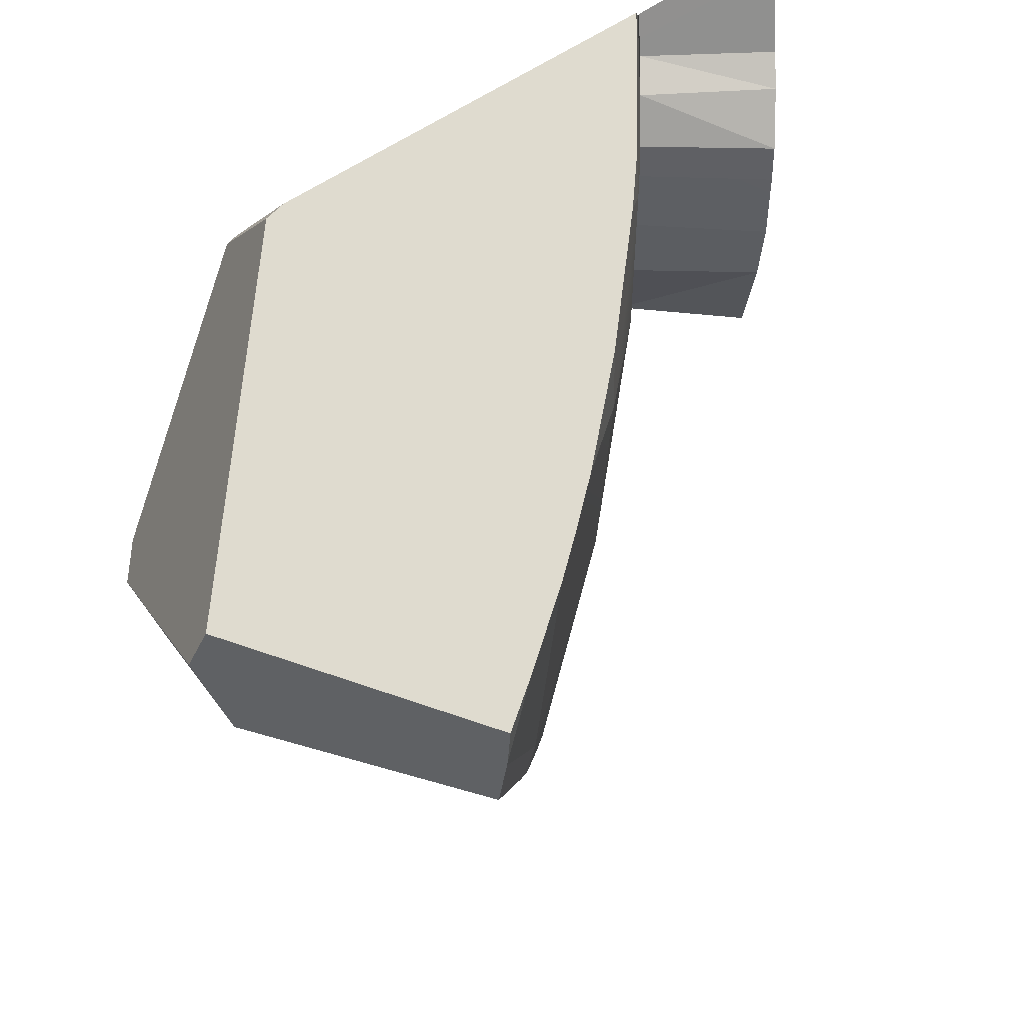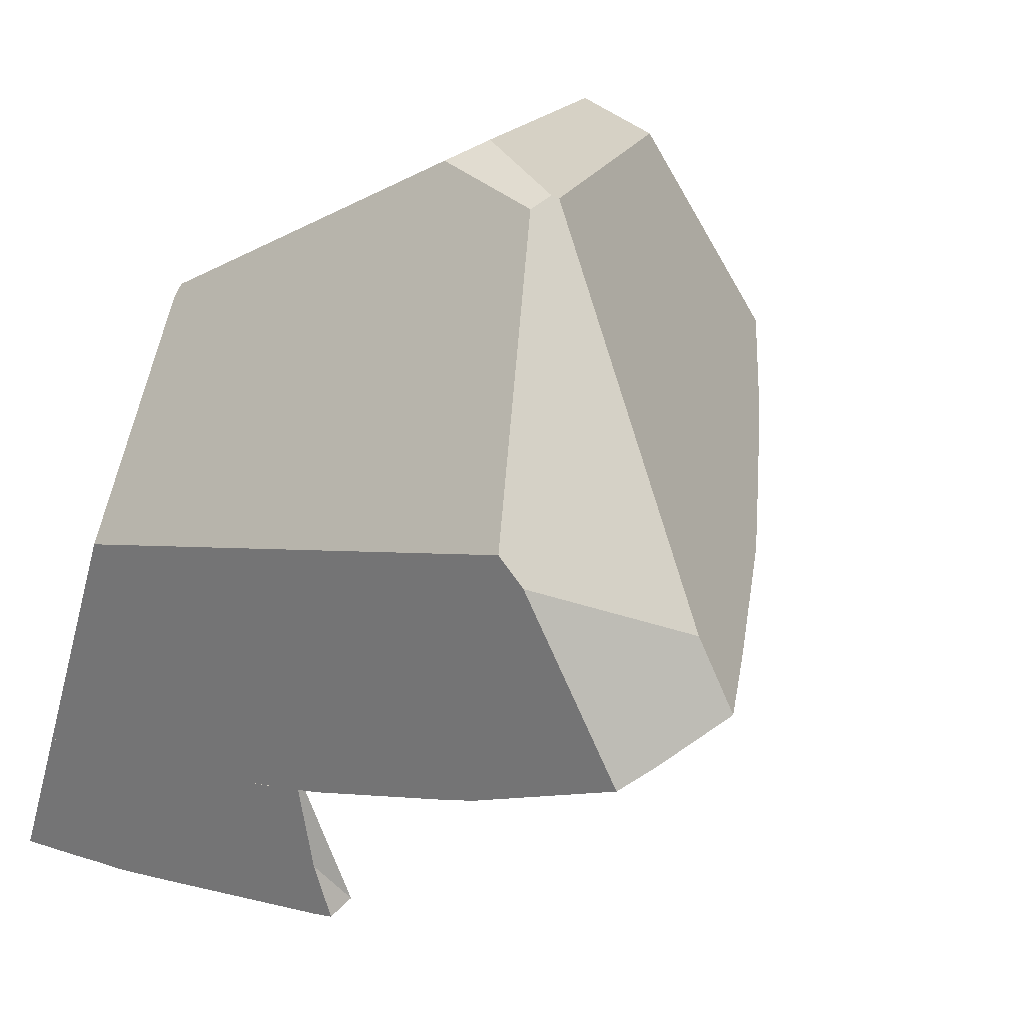
<metadata>
{"format":"obj","ext":"obj","renderer":"f3d","projection":"perspective","resolution":1024,"background":"white","views":[{"elev":46.3,"azim":-107.7,"up":"+Z"},{"elev":20.4,"azim":139.2,"up":"+Y"}]}
</metadata>
<code>
g  Instance
v -5.143 -57.63 -0.6419
v -5.275 -57.52 -0.6725
v -5.147 -57.59 -0.8036
v -4.454 -57.89 -1.465
v -3.666 -58.35 -1.279
v -4.519 -57.87 -1.406
v -4.519 -57.87 -1.406
v -3.666 -58.35 -1.279
v -4.221 -58.22 -0.4394
v -3.436 -58.66 0.1591
v -4.246 -58.28 0.446
v -4.221 -58.22 -0.4394
v -4.221 -58.22 -0.4394
v -3.281 -58.65 -0.5499
v -3.436 -58.66 0.1591
v -3.281 -58.65 -0.5499
v -4.221 -58.22 -0.4394
v -3.666 -58.35 -1.279
v -5.143 -57.63 -0.6419
v -5.082 -57.76 0.3427
v -5.613 -57.35 -0.09618
v -5.613 -57.35 -0.09618
v -5.082 -57.76 0.3427
v -5.611 -57.35 -0.08119
v -5.611 -57.35 -0.08119
v -5.082 -57.76 0.3427
v -5.408 -57.51 0.179
v -3.083 -58.39 -2.049
v -2.926 -58.65 -1.354
v -3.236 -58.31 -2.115
v -3.236 -58.31 -2.115
v -2.926 -58.65 -1.354
v -3.666 -58.35 -1.279
v -5.143 -57.63 -0.6419
v -5.613 -57.35 -0.09618
v -5.275 -57.52 -0.6725
v -5.275 -57.52 -0.6725
v -5.613 -57.35 -0.09618
v -5.623 -57.3 -0.3045
v -4.246 -58.28 0.446
v -4.23 -58.28 0.7658
v -4.689 -58.02 0.5385
v -3.666 -58.35 -1.279
v -2.926 -58.65 -1.354
v -3.281 -58.65 -0.5499
v -3.281 -58.65 -0.5499
v -2.926 -58.65 -1.354
v -2.897 -58.68 -1.233
v -3.281 -58.65 -0.5499
v -2.897 -58.68 -1.233
v -2.724 -58.86 -0.5085
v -3.436 -58.66 0.1591
v -2.688 -58.96 0.6335
v -3.46 -58.65 0.93
v -2.513 -59.63 1.466
v -2.502 -59.63 1.482
v -2.503 -59.61 1.472
v -2.771 -59.53 -0.4066
v -3.085 -59.45 -0.03707
v -2.795 -59.51 -0.5009
v -2.795 -59.51 -0.5009
v -3.085 -59.45 -0.03707
v -2.921 -59.47 -0.4846
v -3.011 -59.5 1.025
v -2.695 -58.93 1.117
v -2.844 -58.88 1.008
v -2.844 -58.88 1.008
v -3.169 -59.44 0.8019
v -3.011 -59.5 1.025
v -2.503 -59.61 1.472
v -2.501 -59.59 1.462
v -2.513 -59.63 1.466
v -3.011 -59.5 1.025
v -2.892 -59.53 1.146
v -2.695 -58.93 1.117
v -2.844 -58.88 1.008
v -2.954 -58.85 0.7956
v -3.169 -59.44 0.8019
v -2.921 -59.47 -0.4846
v -3.085 -59.45 -0.03707
v -2.726 -58.87 -0.4155
v -2.783 -58.91 0.7477
v -2.991 -59.51 0.7306
v -2.783 -58.91 0.7053
v -2.668 -58.95 0.724
v -2.866 -59.55 0.706
v -2.865 -59.55 0.7503
v -2.921 -59.47 -0.4846
v -2.751 -59.26 -0.4418
v -2.795 -59.51 -0.5009
v -2.726 -58.87 -0.4155
v -3.085 -59.45 -0.03707
v -2.912 -58.84 -0.003809
v -2.991 -59.51 0.7306
v -2.668 -58.95 0.724
v -2.783 -58.91 0.7053
v -2.668 -58.95 0.724
v -2.991 -59.51 0.7306
v -2.783 -58.91 0.7477
v -2.866 -59.55 0.706
v -2.668 -58.95 0.724
v -2.991 -59.51 0.7306
v -2.726 -58.87 -0.4155
v -2.7 -58.88 -0.4111
v -2.921 -59.47 -0.4846
v -2.921 -59.47 -0.4846
v -2.7 -58.88 -0.4111
v -2.751 -59.26 -0.4418
v -2.865 -59.55 0.7503
v -2.991 -59.51 0.7306
v -2.668 -58.95 0.724
v -3.236 -58.31 -2.115
v -3.666 -58.35 -1.279
v -3.539 -58.13 -2.24
v -3.539 -58.13 -2.24
v -3.666 -58.35 -1.279
v -3.886 -58.05 -1.951
v -3.666 -58.35 -1.279
v -4.454 -57.89 -1.465
v -3.886 -58.05 -1.951
v -5.143 -57.63 -0.6419
v -4.772 -57.76 -1.164
v -4.221 -58.22 -0.4394
v -4.221 -58.22 -0.4394
v -4.772 -57.76 -1.164
v -4.519 -57.87 -1.406
v -5.147 -57.59 -0.8036
v -4.772 -57.76 -1.164
v -5.143 -57.63 -0.6419
v -5.611 -57.35 -0.08119
v -5.408 -57.51 0.179
v -5.595 -57.37 0.08477
v -4.246 -58.28 0.446
v -3.46 -58.65 0.93
v -4.23 -58.28 0.7658
v -4.23 -58.28 0.7658
v -3.46 -58.65 0.93
v -3.657 -58.55 1.047
v -3.46 -58.65 0.93
v -4.246 -58.28 0.446
v -3.436 -58.66 0.1591
v -3.657 -58.55 1.047
v -3.46 -58.65 0.93
v -3.421 -58.65 1.162
v -2.688 -58.96 0.6335
v -2.486 -59 0.4414
v -2.44 -59.03 0.6235
v -2.486 -59 0.4414
v -2.688 -58.96 0.6335
v -2.583 -58.95 0.05729
v -4.221 -58.22 -0.4394
v -4.913 -57.87 0.427
v -5.143 -57.63 -0.6419
v -5.143 -57.63 -0.6419
v -4.913 -57.87 0.427
v -5.082 -57.76 0.3427
v -4.246 -58.28 0.446
v -4.689 -58.02 0.5385
v -4.221 -58.22 -0.4394
v -4.221 -58.22 -0.4394
v -4.689 -58.02 0.5385
v -4.913 -57.87 0.427
v -3.281 -58.65 -0.5499
v -2.724 -58.86 -0.5085
v -3.436 -58.66 0.1591
v -3.436 -58.66 0.1591
v -2.724 -58.86 -0.5085
v -2.685 -58.89 -0.3529
v -2.685 -58.89 -0.3529
v -2.583 -58.95 0.05729
v -3.436 -58.66 0.1591
v -3.436 -58.66 0.1591
v -2.583 -58.95 0.05729
v -2.688 -58.96 0.6335
v -2.44 -59.03 0.6235
v -2.327 -59.04 1.05
v -2.688 -58.96 0.6335
v -2.688 -58.96 0.6335
v -2.327 -59.04 1.05
v -2.545 -58.97 1.238
v -3.103 -58.76 1.316
v -3.421 -58.65 1.162
v -2.688 -58.96 0.6335
v -2.688 -58.96 0.6335
v -3.421 -58.65 1.162
v -3.46 -58.65 0.93
v -3.103 -58.76 1.316
v -2.688 -58.96 0.6335
v -2.812 -58.86 1.456
v -2.812 -58.86 1.456
v -2.688 -58.96 0.6335
v -2.545 -58.97 1.238
v -2.726 -58.87 -0.4155
v -2.912 -58.84 -0.003809
v -2.7 -58.88 -0.4111
v -2.7 -58.88 -0.4111
v -2.912 -58.84 -0.003809
v -2.655 -58.91 -0.2314
v -2.939 -58.85 0.3045
v -2.636 -58.92 -0.156
v -2.912 -58.84 -0.003809
v -2.912 -58.84 -0.003809
v -2.636 -58.92 -0.156
v -2.655 -58.91 -0.2314
v -2.483 -58.99 0.4475
v -2.636 -58.92 -0.156
v -2.939 -58.85 0.3045
v -2.939 -58.85 0.3045
v -2.668 -58.95 0.724
v -2.483 -58.99 0.4475
v -2.483 -58.99 0.4475
v -2.668 -58.95 0.724
v -2.412 -59.02 0.7259
v -2.991 -59.51 0.7306
v -3.153 -59.45 0.2796
v -2.866 -59.55 0.706
v -3.153 -59.45 0.2796
v -2.991 -59.51 0.7306
v -3.172 -59.45 0.618
v -2.991 -59.51 0.7306
v -3.169 -59.44 0.8019
v -3.172 -59.45 0.618
v -3.011 -59.5 1.025
v -3.169 -59.44 0.8019
v -2.991 -59.51 0.7306
v -2.991 -59.51 0.7306
v -2.865 -59.55 0.7503
v -3.011 -59.5 1.025
v -2.475 -59.67 0.7595
v -2.865 -59.55 0.7503
v -2.483 -59.67 0.7307
v -2.483 -59.67 0.7307
v -2.865 -59.55 0.7503
v -2.866 -59.55 0.706
v -2.475 -59.67 0.7595
v -2.436 -59.67 0.9083
v -2.865 -59.55 0.7503
v -2.865 -59.55 0.7503
v -2.436 -59.67 0.9083
v -3.011 -59.5 1.025
v -2.415 -59.68 0.9873
v -2.892 -59.53 1.146
v -2.436 -59.67 0.9083
v -2.436 -59.67 0.9083
v -2.892 -59.53 1.146
v -3.011 -59.5 1.025
v -2.334 -59.69 1.297
v -2.513 -59.63 1.466
v -2.415 -59.68 0.9873
v -2.415 -59.68 0.9873
v -2.513 -59.63 1.466
v -2.892 -59.53 1.146
v -2.892 -59.53 1.146
v -2.513 -59.63 1.466
v -2.774 -59.55 1.437
v -2.866 -59.55 0.706
v -3.153 -59.45 0.2796
v -2.483 -59.67 0.7307
v -2.483 -59.67 0.7307
v -3.153 -59.45 0.2796
v -2.541 -59.64 0.501
v -2.541 -59.64 0.501
v -3.153 -59.45 0.2796
v -2.763 -59.53 -0.3742
v -3.153 -59.45 0.2796
v -3.085 -59.45 -0.03707
v -2.763 -59.53 -0.3742
v -2.763 -59.53 -0.3742
v -3.085 -59.45 -0.03707
v -2.771 -59.53 -0.4066
v -2.513 -59.63 1.466
v -2.334 -59.69 1.297
v -2.494 -59.64 1.475
v -2.494 -59.64 1.475
v -2.334 -59.69 1.297
v -2.325 -59.69 1.33
v -2.513 -59.63 1.466
v -2.494 -59.64 1.475
v -2.502 -59.63 1.482
v -2.958 -58.85 0.6212
v -3.169 -59.44 0.8019
v -2.954 -58.85 0.7956
v -3.172 -59.45 0.618
v -3.169 -59.44 0.8019
v -2.958 -58.85 0.6212
v -2.958 -58.85 0.6212
v -2.668 -58.95 0.724
v -2.939 -58.85 0.3045
v -2.668 -58.95 0.724
v -2.958 -58.85 0.6212
v -2.783 -58.91 0.7053
v -2.783 -58.91 0.7053
v -2.958 -58.85 0.6212
v -2.783 -58.91 0.7477
v -2.668 -58.95 0.724
v -2.783 -58.91 0.7477
v -2.695 -58.93 1.117
v -2.954 -58.85 0.7956
v -2.783 -58.91 0.7477
v -2.958 -58.85 0.6212
v -2.844 -58.88 1.008
v -2.695 -58.93 1.117
v -2.783 -58.91 0.7477
v -2.954 -58.85 0.7956
v -2.844 -58.88 1.008
v -2.783 -58.91 0.7477
v -2.695 -58.93 1.117
v -2.341 -59.04 0.9956
v -2.668 -58.95 0.724
v -2.668 -58.95 0.724
v -2.341 -59.04 0.9956
v -2.412 -59.02 0.7259
v -2.695 -58.93 1.117
v -2.546 -58.97 1.239
v -2.341 -59.04 0.9956
v -2.341 -59.04 0.9956
v -2.546 -58.97 1.239
v -2.327 -59.04 1.051
v -2.695 -58.93 1.117
v -2.619 -58.94 1.301
v -2.546 -58.97 1.239
v -2.774 -59.55 1.437
v -2.695 -58.93 1.117
v -2.892 -59.53 1.146
v -2.774 -59.55 1.437
v -2.641 -59.13 1.406
v -2.695 -58.93 1.117
v -2.695 -58.93 1.117
v -2.641 -59.13 1.406
v -2.619 -58.94 1.301
v -3.153 -59.45 0.2796
v -2.958 -58.85 0.6212
v -2.939 -58.85 0.3045
v -3.153 -59.45 0.2796
v -3.172 -59.45 0.618
v -2.958 -58.85 0.6212
v -2.513 -59.63 1.466
v -2.501 -59.59 1.462
v -2.774 -59.55 1.437
v -2.774 -59.55 1.437
v -2.501 -59.59 1.462
v -2.581 -59.32 1.424
v -2.774 -59.55 1.437
v -2.581 -59.32 1.424
v -2.641 -59.13 1.406
v -3.153 -59.45 0.2796
v -2.912 -58.84 -0.003809
v -3.085 -59.45 -0.03707
v -2.939 -58.85 0.3045
v -2.912 -58.84 -0.003809
v -3.153 -59.45 0.2796
v -3.495 -56.27 -1.049
v -3.493 -56.16 -0.5018
v -2.856 -57.46 -1.592
v -2.856 -57.46 -1.592
v -3.493 -56.16 -0.5018
v -2.329 -57.91 0.5675
v -2.329 -57.91 0.5675
v -3.493 -56.16 -0.5018
v -2.909 -56.9 0.7114
v -2.909 -56.9 0.7114
v -3.493 -56.16 -0.5018
v -2.942 -56.85 0.7015
v -2.325 -59.69 1.33
v -2.327 -59.04 1.051
v -2.494 -59.64 1.475
v -2.494 -59.64 1.475
v -2.327 -59.04 1.051
v -2.502 -59.63 1.482
v -2.502 -59.63 1.482
v -2.327 -59.04 1.051
v -2.503 -59.61 1.472
v -2.503 -59.61 1.472
v -2.327 -59.04 1.051
v -2.501 -59.59 1.462
v -2.501 -59.59 1.462
v -2.327 -59.04 1.051
v -2.581 -59.32 1.424
v -2.581 -59.32 1.424
v -2.327 -59.04 1.051
v -2.641 -59.13 1.406
v -2.619 -58.94 1.301
v -2.641 -59.13 1.406
v -2.546 -58.97 1.239
v -2.641 -59.13 1.406
v -2.327 -59.04 1.051
v -2.546 -58.97 1.239
v -2.812 -58.86 1.456
v -2.545 -58.97 1.238
v -3.285 -57.06 1.153
v -3.285 -57.06 1.153
v -2.545 -58.97 1.238
v -2.909 -56.9 0.7114
v -2.909 -56.9 0.7114
v -2.545 -58.97 1.238
v -2.329 -57.91 0.5675
v -2.329 -57.91 0.5675
v -2.545 -58.97 1.238
v -2.327 -59.04 1.05
v -3.47 -57.81 -2.104
v -2.898 -57.58 -1.695
v -3.539 -58.13 -2.24
v -3.539 -58.13 -2.24
v -2.898 -57.58 -1.695
v -3.236 -58.31 -2.115
v -3.236 -58.31 -2.115
v -2.898 -57.58 -1.695
v -3.083 -58.39 -2.049
v -3.33 -56.97 1.128
v -3.285 -57.06 1.153
v -2.942 -56.85 0.7015
v -2.942 -56.85 0.7015
v -3.285 -57.06 1.153
v -2.909 -56.9 0.7114
v -3.33 -56.97 1.128
v -4.917 -56.26 0.3524
v -3.285 -57.06 1.153
v -3.285 -57.06 1.153
v -4.917 -56.26 0.3524
v -2.812 -58.86 1.456
v -2.812 -58.86 1.456
v -4.917 -56.26 0.3524
v -3.103 -58.76 1.316
v -3.103 -58.76 1.316
v -4.917 -56.26 0.3524
v -3.421 -58.65 1.162
v -3.421 -58.65 1.162
v -4.917 -56.26 0.3524
v -3.657 -58.55 1.047
v -3.657 -58.55 1.047
v -4.917 -56.26 0.3524
v -4.23 -58.28 0.7658
v -4.23 -58.28 0.7658
v -4.917 -56.26 0.3524
v -4.689 -58.02 0.5385
v -4.689 -58.02 0.5385
v -4.917 -56.26 0.3524
v -4.913 -57.87 0.427
v -4.913 -57.87 0.427
v -4.917 -56.26 0.3524
v -5.082 -57.76 0.3427
v -5.082 -57.76 0.3427
v -4.917 -56.26 0.3524
v -5.408 -57.51 0.179
v -5.408 -57.51 0.179
v -4.917 -56.26 0.3524
v -5.595 -57.37 0.08477
v -3.493 -56.16 -0.5018
v -3.495 -56.27 -1.049
v -3.684 -56.09 -0.5731
v -3.684 -56.09 -0.5731
v -3.495 -56.27 -1.049
v -3.597 -56.22 -1.063
v -2.856 -57.46 -1.592
v -2.898 -57.58 -1.695
v -3.495 -56.27 -1.049
v -3.495 -56.27 -1.049
v -2.898 -57.58 -1.695
v -3.597 -56.22 -1.063
v -3.597 -56.22 -1.063
v -2.898 -57.58 -1.695
v -3.621 -56.24 -1.083
v -3.621 -56.24 -1.083
v -2.898 -57.58 -1.695
v -3.47 -57.81 -2.104
v -2.7 -58.88 -0.4111
v -2.655 -58.91 -0.2314
v -2.751 -59.26 -0.4418
v -2.655 -58.91 -0.2314
v -2.636 -58.92 -0.156
v -2.751 -59.26 -0.4418
v -2.636 -58.92 -0.156
v -2.483 -58.99 0.4475
v -2.751 -59.26 -0.4418
v -2.483 -58.99 0.4475
v -2.412 -59.02 0.7259
v -2.751 -59.26 -0.4418
v -2.751 -59.26 -0.4418
v -2.412 -59.02 0.7259
v -2.795 -59.51 -0.5009
v -2.795 -59.51 -0.5009
v -2.412 -59.02 0.7259
v -2.771 -59.53 -0.4066
v -2.771 -59.53 -0.4066
v -2.412 -59.02 0.7259
v -2.763 -59.53 -0.3742
v -2.763 -59.53 -0.3742
v -2.412 -59.02 0.7259
v -2.541 -59.64 0.501
v -2.541 -59.64 0.501
v -2.412 -59.02 0.7259
v -2.483 -59.67 0.7307
v -2.483 -59.67 0.7307
v -2.412 -59.02 0.7259
v -2.475 -59.67 0.7595
v -2.475 -59.67 0.7595
v -2.412 -59.02 0.7259
v -2.436 -59.67 0.9083
v -2.436 -59.67 0.9083
v -2.412 -59.02 0.7259
v -2.415 -59.68 0.9873
v -2.415 -59.68 0.9873
v -2.412 -59.02 0.7259
v -2.334 -59.69 1.297
v -2.334 -59.69 1.297
v -2.412 -59.02 0.7259
v -2.325 -59.69 1.33
v -2.327 -59.04 1.051
v -2.325 -59.69 1.33
v -2.341 -59.04 0.9956
v -2.325 -59.69 1.33
v -2.412 -59.02 0.7259
v -2.341 -59.04 0.9956
v -2.329 -57.91 0.5675
v -2.327 -59.04 1.05
v -2.856 -57.46 -1.592
v -2.856 -57.46 -1.592
v -2.327 -59.04 1.05
v -2.898 -57.58 -1.695
v -2.898 -57.58 -1.695
v -2.327 -59.04 1.05
v -3.083 -58.39 -2.049
v -3.083 -58.39 -2.049
v -2.327 -59.04 1.05
v -2.926 -58.65 -1.354
v -2.926 -58.65 -1.354
v -2.327 -59.04 1.05
v -2.897 -58.68 -1.233
v -2.897 -58.68 -1.233
v -2.327 -59.04 1.05
v -2.724 -58.86 -0.5085
v -2.724 -58.86 -0.5085
v -2.327 -59.04 1.05
v -2.685 -58.89 -0.3529
v -2.685 -58.89 -0.3529
v -2.327 -59.04 1.05
v -2.583 -58.95 0.05729
v -2.583 -58.95 0.05729
v -2.327 -59.04 1.05
v -2.486 -59 0.4414
v -2.486 -59 0.4414
v -2.327 -59.04 1.05
v -2.44 -59.03 0.6235
v -3.597 -56.22 -1.063
v -3.621 -56.24 -1.083
v -3.684 -56.09 -0.5731
v -3.684 -56.09 -0.5731
v -3.621 -56.24 -1.083
v -4.899 -56.18 0.1643
v -4.899 -56.18 0.1643
v -3.621 -56.24 -1.083
v -5.03 -56.32 -0.1451
v -3.47 -57.81 -2.104
v -3.539 -58.13 -2.24
v -3.621 -56.24 -1.083
v -3.621 -56.24 -1.083
v -3.539 -58.13 -2.24
v -5.03 -56.32 -0.1451
v -5.03 -56.32 -0.1451
v -3.539 -58.13 -2.24
v -5.623 -57.3 -0.3045
v -5.623 -57.3 -0.3045
v -3.539 -58.13 -2.24
v -5.275 -57.52 -0.6725
v -5.275 -57.52 -0.6725
v -3.539 -58.13 -2.24
v -5.147 -57.59 -0.8036
v -5.147 -57.59 -0.8036
v -3.539 -58.13 -2.24
v -4.772 -57.76 -1.164
v -4.772 -57.76 -1.164
v -3.539 -58.13 -2.24
v -4.519 -57.87 -1.406
v -4.519 -57.87 -1.406
v -3.539 -58.13 -2.24
v -4.454 -57.89 -1.465
v -4.454 -57.89 -1.465
v -3.539 -58.13 -2.24
v -3.886 -58.05 -1.951
v -3.684 -56.09 -0.5731
v -4.899 -56.18 0.1643
v -3.493 -56.16 -0.5018
v -3.493 -56.16 -0.5018
v -4.899 -56.18 0.1643
v -2.942 -56.85 0.7015
v -2.942 -56.85 0.7015
v -4.899 -56.18 0.1643
v -3.33 -56.97 1.128
v -3.33 -56.97 1.128
v -4.899 -56.18 0.1643
v -4.917 -56.26 0.3524
v -5.613 -57.35 -0.09618
v -5.611 -57.35 -0.08119
v -5.623 -57.3 -0.3045
v -5.623 -57.3 -0.3045
v -5.611 -57.35 -0.08119
v -5.03 -56.32 -0.1451
v -5.03 -56.32 -0.1451
v -5.611 -57.35 -0.08119
v -4.899 -56.18 0.1643
v -4.899 -56.18 0.1643
v -5.611 -57.35 -0.08119
v -4.917 -56.26 0.3524
v -4.917 -56.26 0.3524
v -5.611 -57.35 -0.08119
v -5.595 -57.37 0.08477
f 1 2 3
f 4 5 6
f 7 8 9
f 10 11 12
f 13 14 15
f 16 17 18
f 19 20 21
f 22 23 24
f 25 26 27
f 28 29 30
f 31 32 33
f 34 35 36
f 37 38 39
f 40 41 42
f 43 44 45
f 46 47 48
f 49 50 51
f 52 53 54
f 55 56 57
f 58 59 60
f 61 62 63
f 64 65 66
f 67 68 69
f 70 71 72
f 73 74 75
f 76 77 78
f 79 80 81
f 82 83 84
f 85 86 87
f 88 89 90
f 91 92 93
f 94 95 96
f 97 98 99
f 100 101 102
f 103 104 105
f 106 107 108
f 109 110 111
f 112 113 114
f 115 116 117
f 118 119 120
f 121 122 123
f 124 125 126
f 127 128 129
f 130 131 132
f 133 134 135
f 136 137 138
f 139 140 141
f 142 143 144
f 145 146 147
f 148 149 150
f 151 152 153
f 154 155 156
f 157 158 159
f 160 161 162
f 163 164 165
f 166 167 168
f 169 170 171
f 172 173 174
f 175 176 177
f 178 179 180
f 181 182 183
f 184 185 186
f 187 188 189
f 190 191 192
f 193 194 195
f 196 197 198
f 199 200 201
f 202 203 204
f 205 206 207
f 208 209 210
f 211 212 213
f 214 215 216
f 217 218 219
f 220 221 222
f 223 224 225
f 226 227 228
f 229 230 231
f 232 233 234
f 235 236 237
f 238 239 240
f 241 242 243
f 244 245 246
f 247 248 249
f 250 251 252
f 253 254 255
f 256 257 258
f 259 260 261
f 262 263 264
f 265 266 267
f 268 269 270
f 271 272 273
f 274 275 276
f 277 278 279
f 280 281 282
f 283 284 285
f 286 287 288
f 289 290 291
f 292 293 294
f 295 296 297
f 298 299 300
f 301 302 303
f 304 305 306
f 307 308 309
f 310 311 312
f 313 314 315
f 316 317 318
f 319 320 321
f 322 323 324
f 325 326 327
f 328 329 330
f 331 332 333
f 334 335 336
f 337 338 339
f 340 341 342
f 343 344 345
f 346 347 348
f 349 350 351
f 352 353 354
f 355 356 357
f 358 359 360
f 361 362 363
f 364 365 366
f 367 368 369
f 370 371 372
f 373 374 375
f 376 377 378
f 379 380 381
f 382 383 384
f 385 386 387
f 388 389 390
f 391 392 393
f 394 395 396
f 397 398 399
f 400 401 402
f 403 404 405
f 406 407 408
f 409 410 411
f 412 413 414
f 415 416 417
f 418 419 420
f 421 422 423
f 424 425 426
f 427 428 429
f 430 431 432
f 433 434 435
f 436 437 438
f 439 440 441
f 442 443 444
f 445 446 447
f 448 449 450
f 451 452 453
f 454 455 456
f 457 458 459
f 460 461 462
f 463 464 465
f 466 467 468
f 469 470 471
f 472 473 474
f 475 476 477
f 478 479 480
f 481 482 483
f 484 485 486
f 487 488 489
f 490 491 492
f 493 494 495
f 496 497 498
f 499 500 501
f 502 503 504
f 505 506 507
f 508 509 510
f 511 512 513
f 514 515 516
f 517 518 519
f 520 521 522
f 523 524 525
f 526 527 528
f 529 530 531
f 532 533 534
f 535 536 537
f 538 539 540
f 541 542 543
f 544 545 546
f 547 548 549
f 550 551 552
f 553 554 555
f 556 557 558
f 559 560 561
f 562 563 564
f 565 566 567
f 568 569 570
f 571 572 573
f 574 575 576
f 577 578 579
f 580 581 582
f 583 584 585
f 586 587 588
f 589 590 591
f 592 593 594
f 595 596 597
f 598 599 600
f 601 602 603
f 604 605 606

</code>
